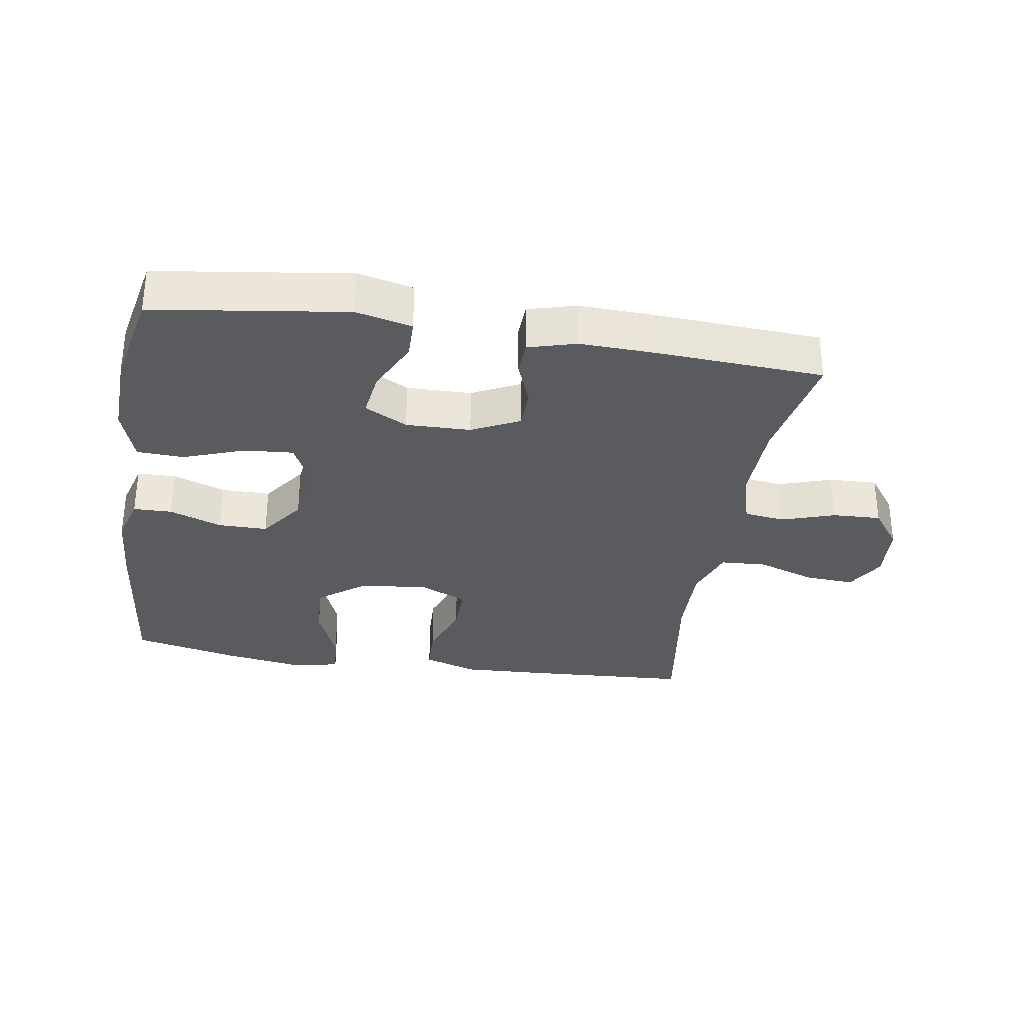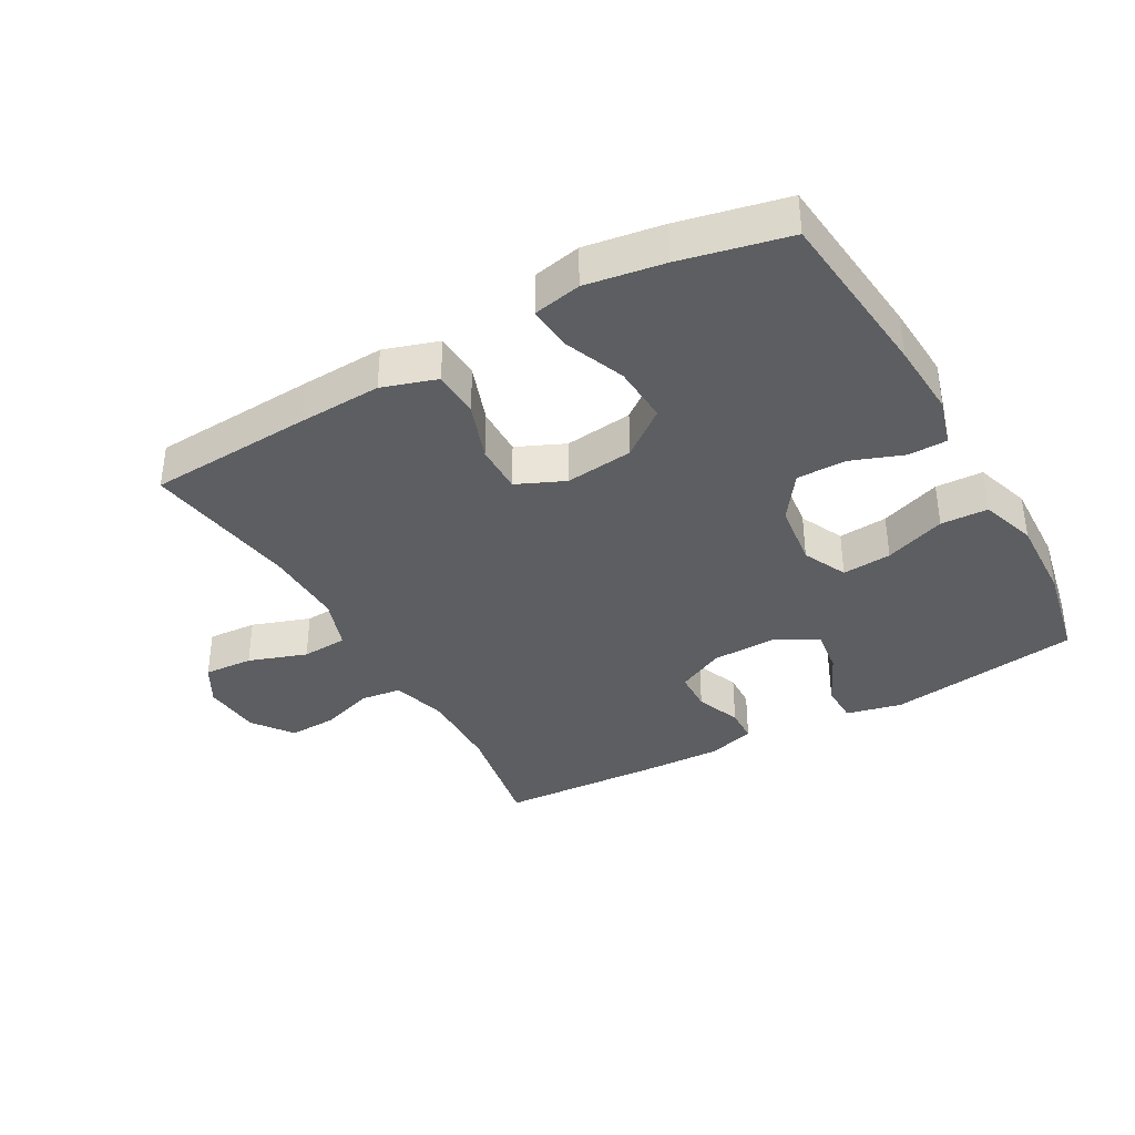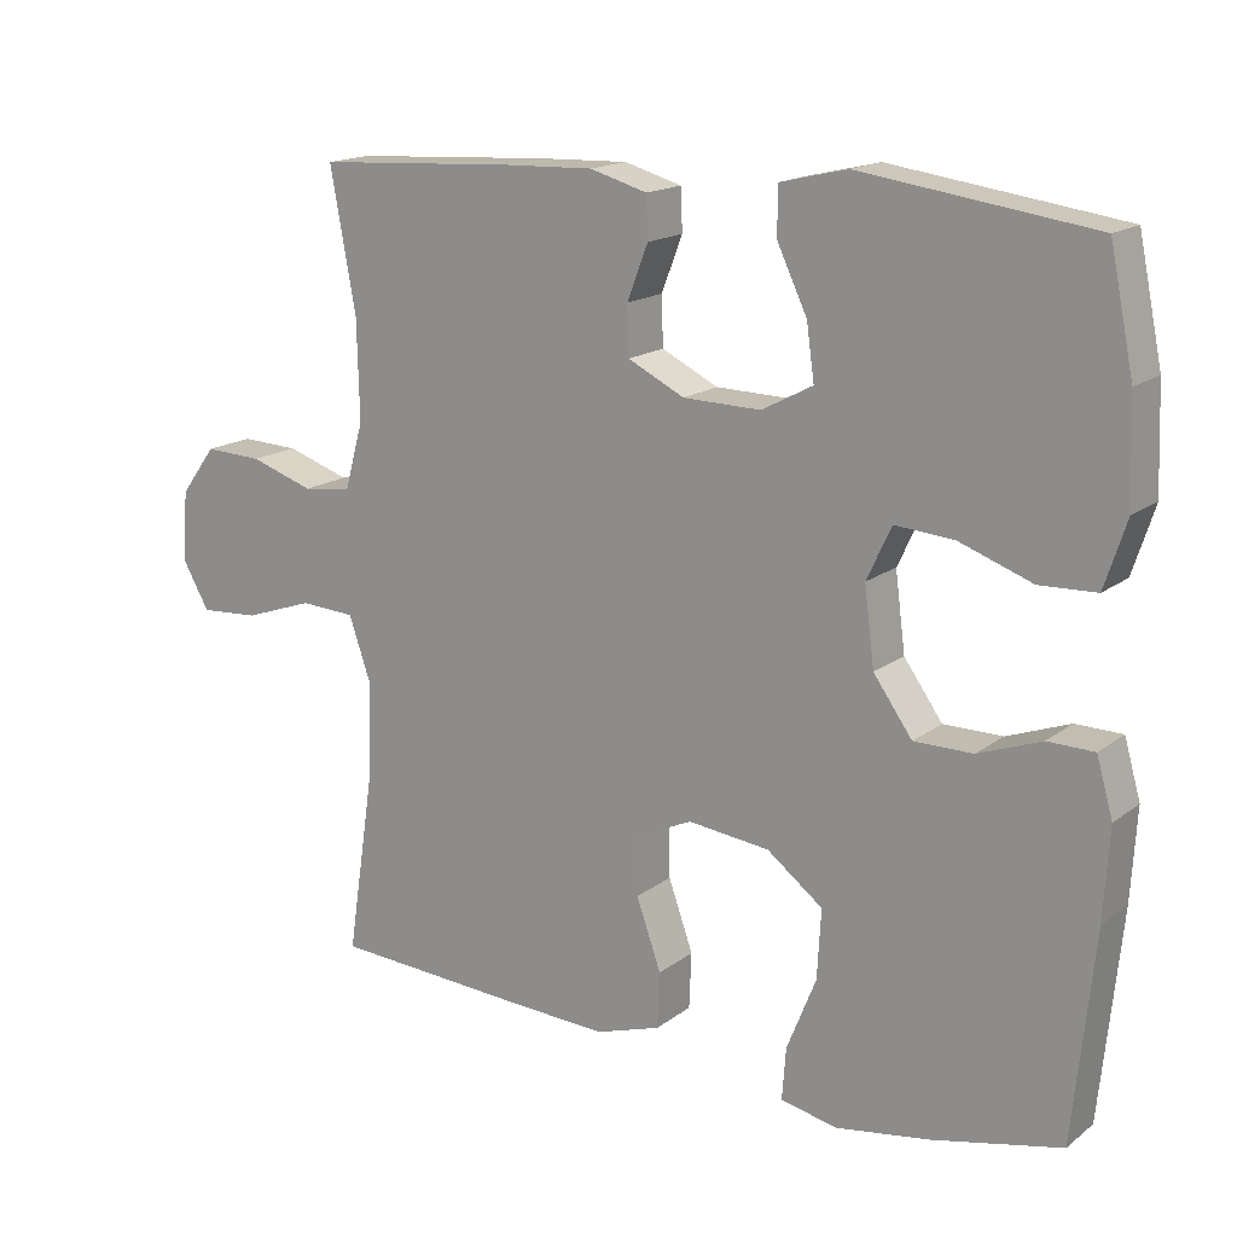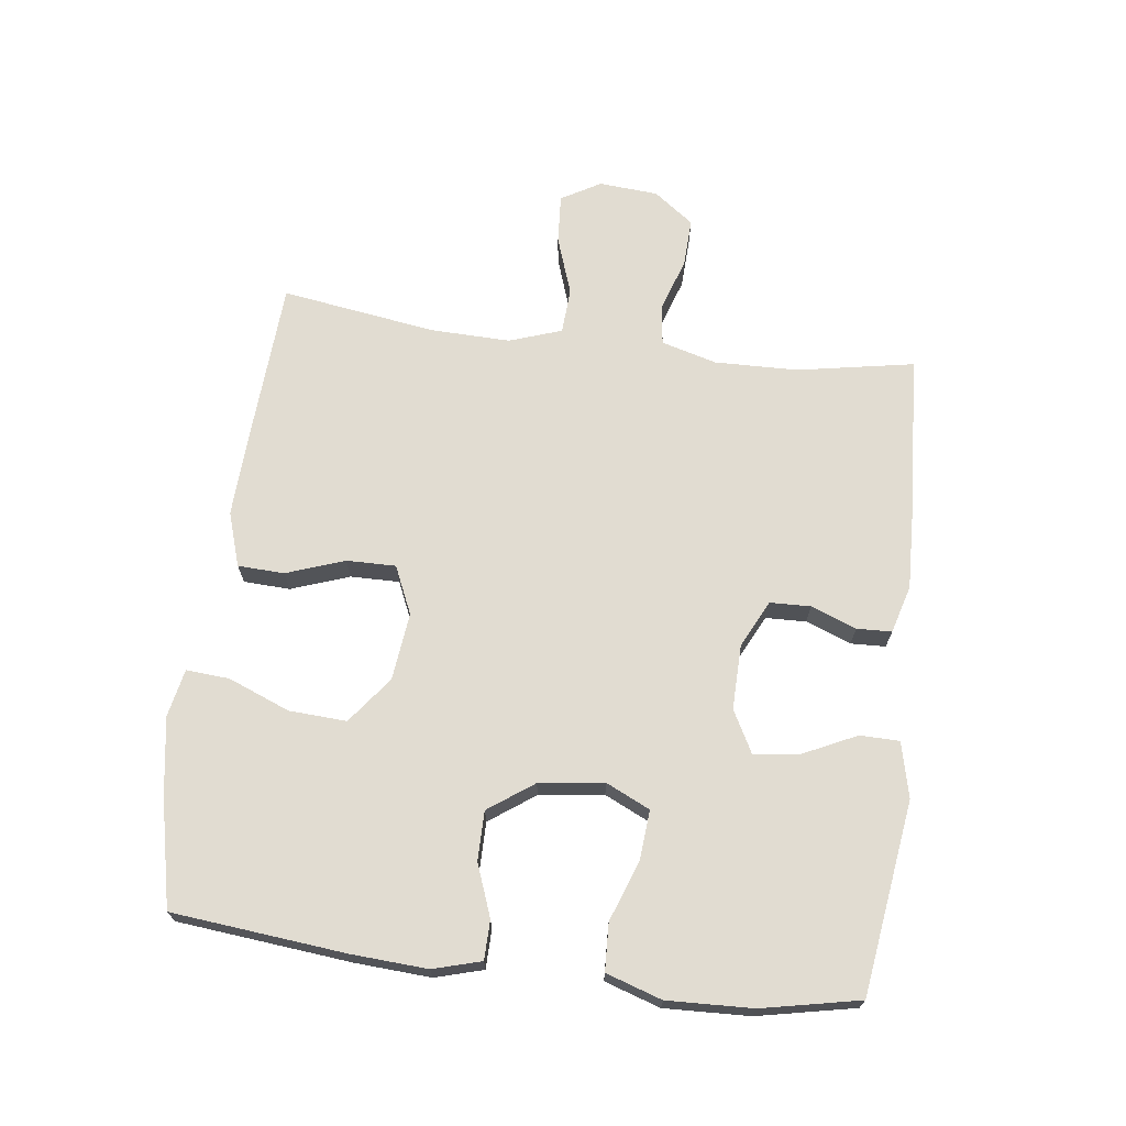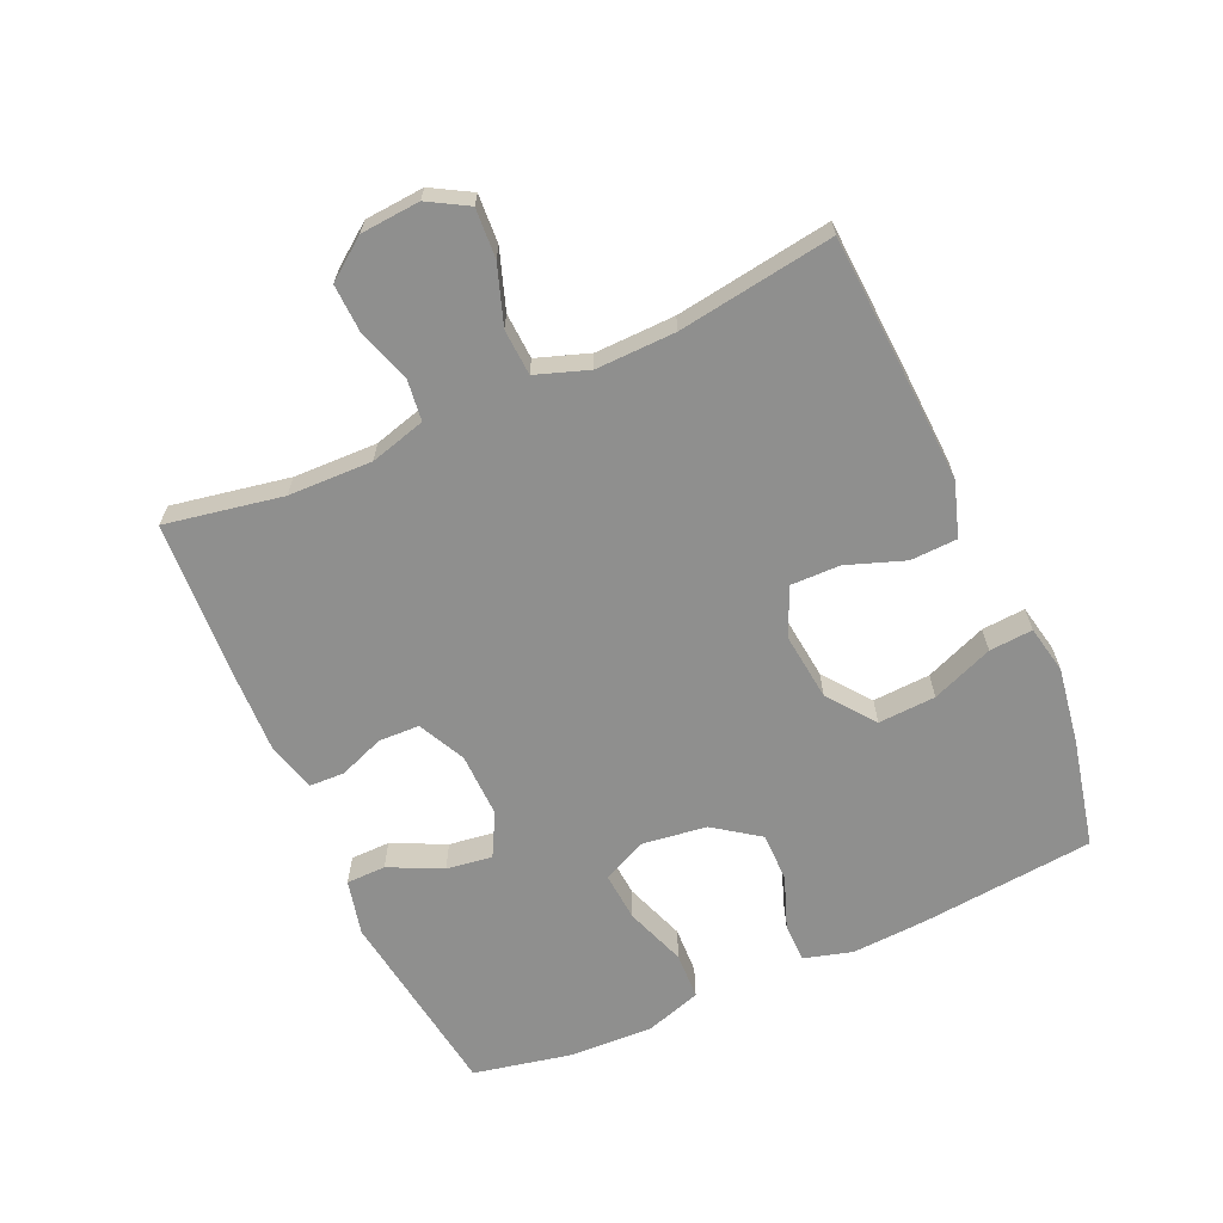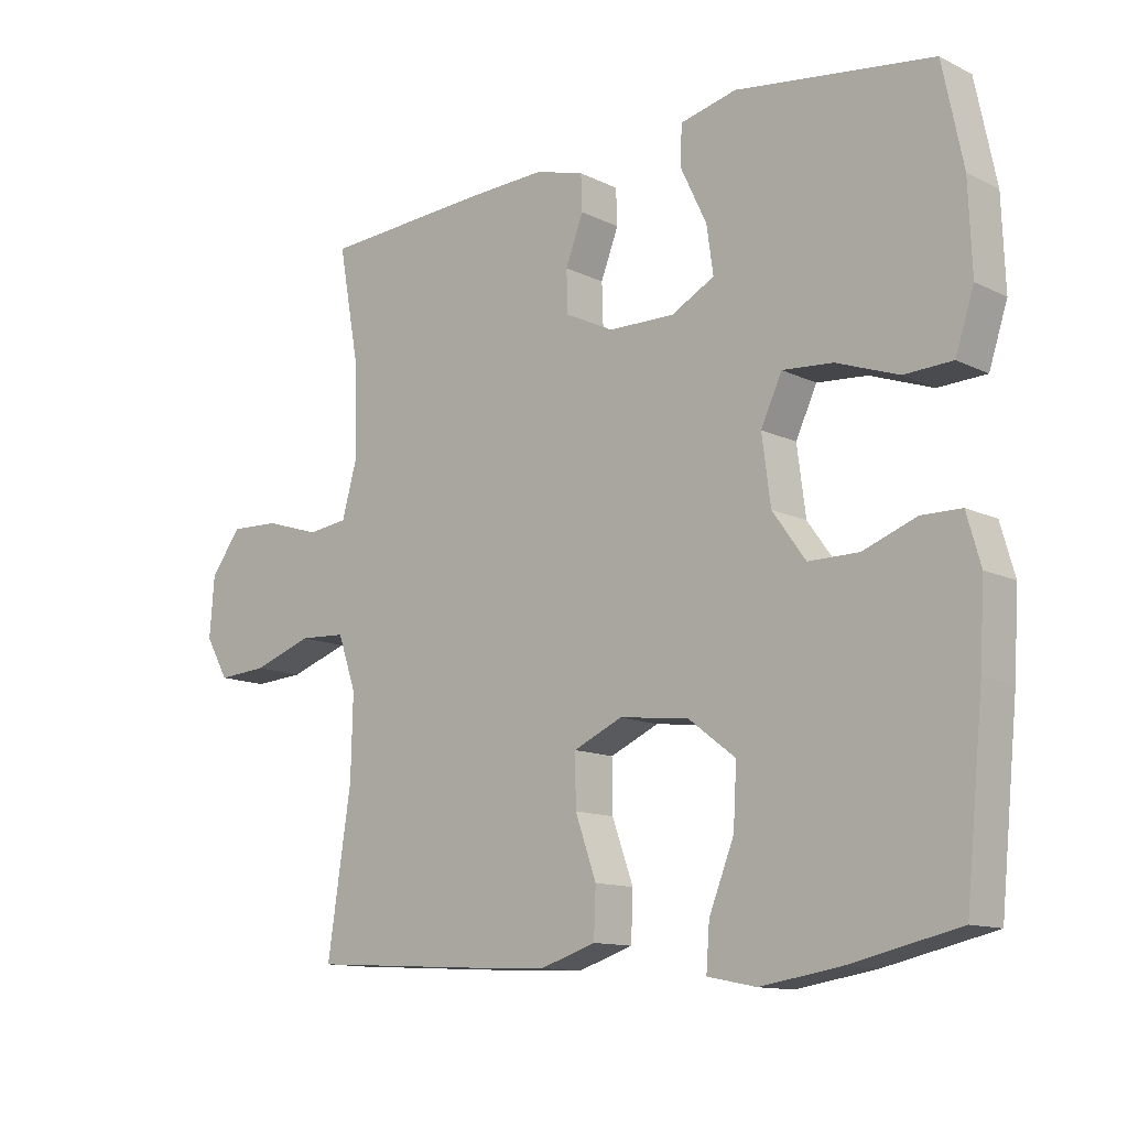
<metadata>
{"format":"obj","ext":"obj","renderer":"f3d","projection":"perspective","resolution":1024,"background":"white","views":[{"elev":-32.0,"azim":-9.1,"up":"+Y"},{"elev":-37.3,"azim":-150.6,"up":"+Y"},{"elev":16.4,"azim":-146.0,"up":"+Z"},{"elev":69.3,"azim":-82.8,"up":"+Y"},{"elev":-65.1,"azim":114.1,"up":"+Y"},{"elev":-12.5,"azim":-138.4,"up":"+Z"}]}
</metadata>
<code>
v -0.5 0.07 0.5
v -0.202 0.07 0.542
v -0.116 0.07 0.522
v -0.115 0.07 0.461
v -0.154 0.07 0.379
v -0.164 0.07 0.308
v -0.098 0.07 0.273
v 0.002 0.07 0.275
v 0.075 0.07 0.311
v 0.077 0.07 0.374
v 0.05 0.07 0.444
v 0.052 0.07 0.498
v 0.126 0.07 0.519
v 0.241 0.07 0.515
v 0.5 0.07 0.5
v 0.467 0.07 0.319
v 0.464 0.07 0.19
v 0.488 0.07 0.104
v 0.551 0.07 0.096
v 0.633 0.07 0.123
v 0.708 0.07 0.126
v 0.754 0.07 0.064
v 0.761 0.07 -0.027
v 0.726 0.07 -0.088
v 0.65 0.07 -0.083
v 0.56 0.07 -0.052
v 0.489 0.07 -0.056
v 0.461 0.07 -0.137
v 0.464 0.07 -0.26
v 0.5 0.07 -0.5
v 0.246 0.07 -0.515
v 0.117 0.07 -0.521
v 0.033 0.07 -0.494
v 0.03 0.07 -0.422
v 0.062 0.07 -0.332
v 0.063 0.07 -0.256
v -0.011 0.07 -0.223
v -0.116 0.07 -0.235
v -0.188 0.07 -0.29
v -0.183 0.07 -0.379
v -0.145 0.07 -0.474
v -0.14 0.07 -0.541
v -0.214 0.07 -0.556
v -0.334 0.07 -0.537
v -0.5 0.07 -0.5
v -0.527 0.07 -0.232
v -0.534 0.07 -0.115
v -0.513 0.07 -0.041
v -0.453 0.07 -0.04
v -0.372 0.07 -0.07
v -0.296 0.07 -0.07
v -0.246 0.07 0
v -0.233 0.07 0.1
v -0.265 0.07 0.168
v -0.341 0.07 0.162
v -0.435 0.07 0.128
v -0.508 0.07 0.131
v -0.536 0.07 0.217
v -0.531 0.07 0.349
v -0.5 0 0.5
v -0.202 0 0.542
v -0.116 0 0.522
v -0.115 0 0.461
v -0.154 0 0.379
v -0.164 0 0.308
v -0.098 0 0.273
v 0.002 0 0.275
v 0.075 0 0.311
v 0.077 0 0.374
v 0.05 0 0.444
v 0.052 0 0.498
v 0.126 0 0.519
v 0.241 0 0.515
v 0.5 0 0.5
v 0.467 0 0.319
v 0.464 0 0.19
v 0.488 0 0.104
v 0.551 0 0.096
v 0.633 0 0.123
v 0.708 0 0.126
v 0.754 0 0.064
v 0.761 0 -0.027
v 0.726 0 -0.088
v 0.65 0 -0.083
v 0.56 0 -0.052
v 0.489 0 -0.056
v 0.461 0 -0.137
v 0.464 0 -0.26
v 0.5 0 -0.5
v 0.246 0 -0.515
v 0.117 0 -0.521
v 0.033 0 -0.494
v 0.03 0 -0.422
v 0.062 0 -0.332
v 0.063 0 -0.256
v -0.011 0 -0.223
v -0.116 0 -0.235
v -0.188 0 -0.29
v -0.183 0 -0.379
v -0.145 0 -0.474
v -0.14 0 -0.541
v -0.214 0 -0.556
v -0.334 0 -0.537
v -0.5 0 -0.5
v -0.527 0 -0.232
v -0.534 0 -0.115
v -0.513 0 -0.041
v -0.453 0 -0.04
v -0.372 0 -0.07
v -0.296 0 -0.07
v -0.246 0 0
v -0.233 0 0.1
v -0.265 0 0.168
v -0.341 0 0.162
v -0.435 0 0.128
v -0.508 0 0.131
v -0.536 0 0.217
v -0.531 0 0.349
f 55 56 57 58
f 54 55 58 59
f 47 48 49 50
f 47 50 51
f 46 47 51
f 45 46 51
f 44 45 51 52
f 40 41 42 43
f 39 40 43 44
f 32 33 34 35
f 32 35 36
f 29 30 31 32
f 28 29 32 36
f 27 28 36 37
f 23 24 25 26
f 23 26 27
f 22 23 27
f 19 20 21 22
f 18 19 22 27
f 17 18 27 37
f 13 14 15 16
f 10 11 12 13
f 9 10 13 16
f 8 9 16 17
f 2 3 4 5
f 2 5 6
f 54 59 1 2
f 53 54 2 6
f 52 53 6 7
f 39 44 52 7
f 38 39 7 8
f 8 17 37 38
f 117 116 115 114
f 118 117 114 113
f 109 108 107 106
f 110 109 106
f 110 106 105
f 110 105 104
f 111 110 104 103
f 102 101 100 99
f 103 102 99 98
f 94 93 92 91
f 95 94 91
f 91 90 89 88
f 95 91 88 87
f 96 95 87 86
f 85 84 83 82
f 86 85 82
f 86 82 81
f 81 80 79 78
f 86 81 78 77
f 96 86 77 76
f 75 74 73 72
f 72 71 70 69
f 75 72 69 68
f 76 75 68 67
f 64 63 62 61
f 65 64 61
f 61 60 118 113
f 65 61 113 112
f 66 65 112 111
f 66 111 103 98
f 67 66 98 97
f 97 96 76 67
f 1 60 61 2
f 2 61 62 3
f 3 62 63 4
f 4 63 64 5
f 5 64 65 6
f 6 65 66 7
f 7 66 67 8
f 8 67 68 9
f 9 68 69 10
f 10 69 70 11
f 11 70 71 12
f 12 71 72 13
f 13 72 73 14
f 14 73 74 15
f 15 74 75 16
f 16 75 76 17
f 17 76 77 18
f 18 77 78 19
f 19 78 79 20
f 20 79 80 21
f 21 80 81 22
f 22 81 82 23
f 23 82 83 24
f 24 83 84 25
f 25 84 85 26
f 26 85 86 27
f 27 86 87 28
f 28 87 88 29
f 29 88 89 30
f 30 89 90 31
f 31 90 91 32
f 32 91 92 33
f 33 92 93 34
f 34 93 94 35
f 35 94 95 36
f 36 95 96 37
f 37 96 97 38
f 38 97 98 39
f 39 98 99 40
f 40 99 100 41
f 41 100 101 42
f 42 101 102 43
f 43 102 103 44
f 44 103 104 45
f 45 104 105 46
f 46 105 106 47
f 47 106 107 48
f 48 107 108 49
f 49 108 109 50
f 50 109 110 51
f 51 110 111 52
f 52 111 112 53
f 53 112 113 54
f 54 113 114 55
f 55 114 115 56
f 56 115 116 57
f 57 116 117 58
f 58 117 118 59
f 59 118 60 1

</code>
